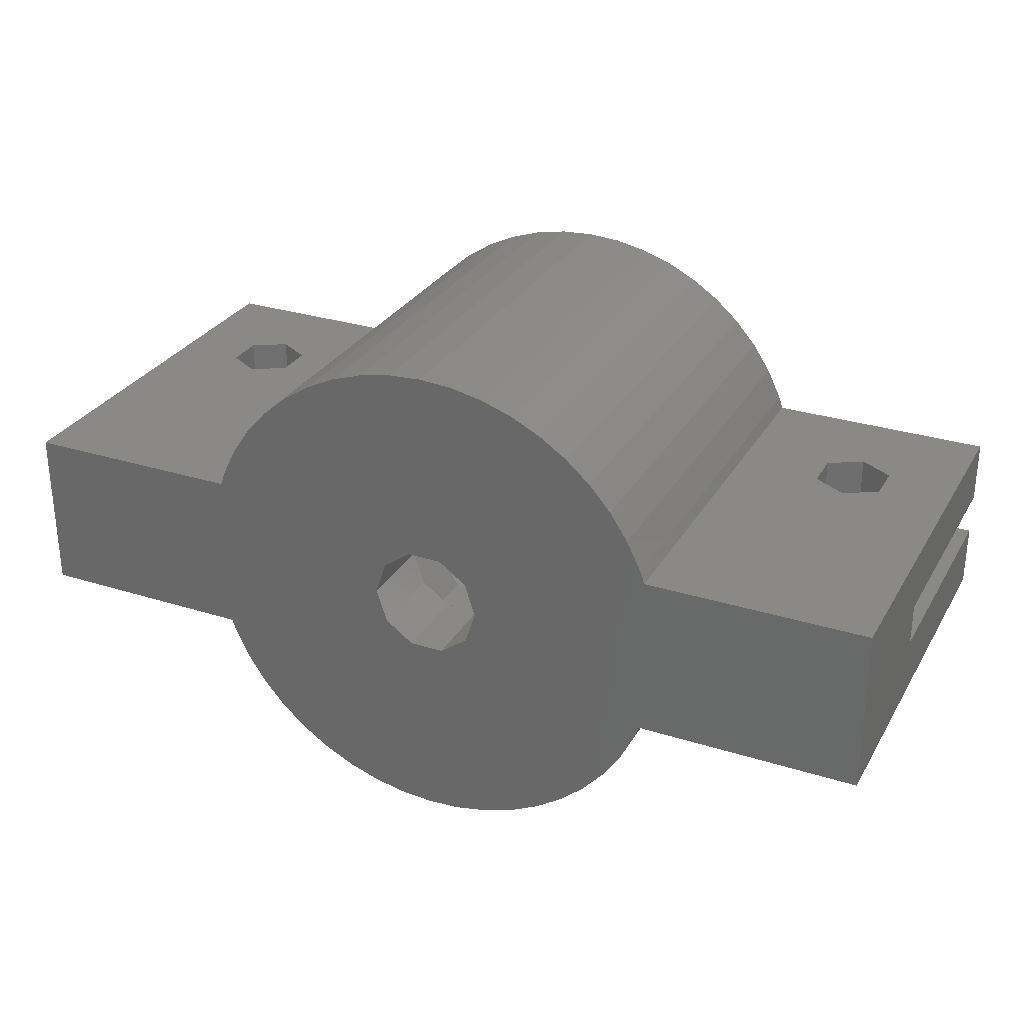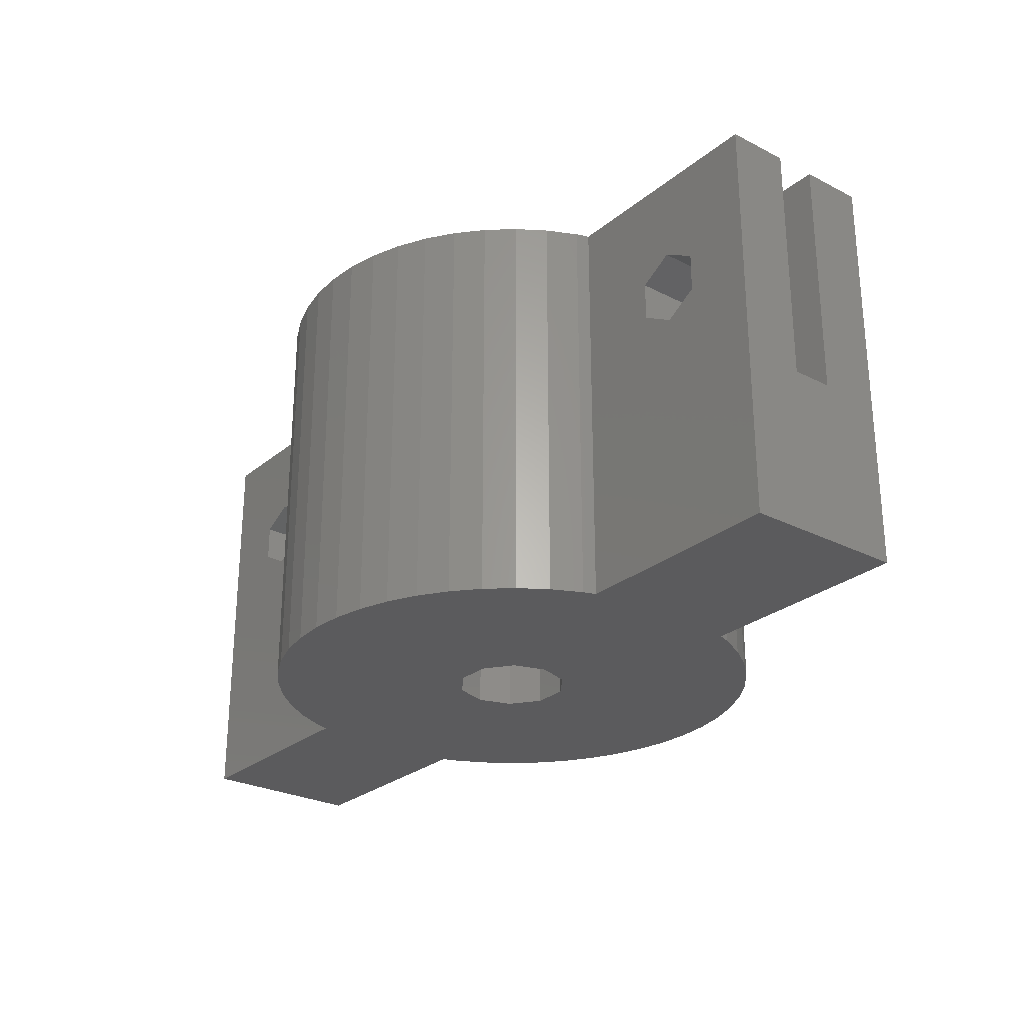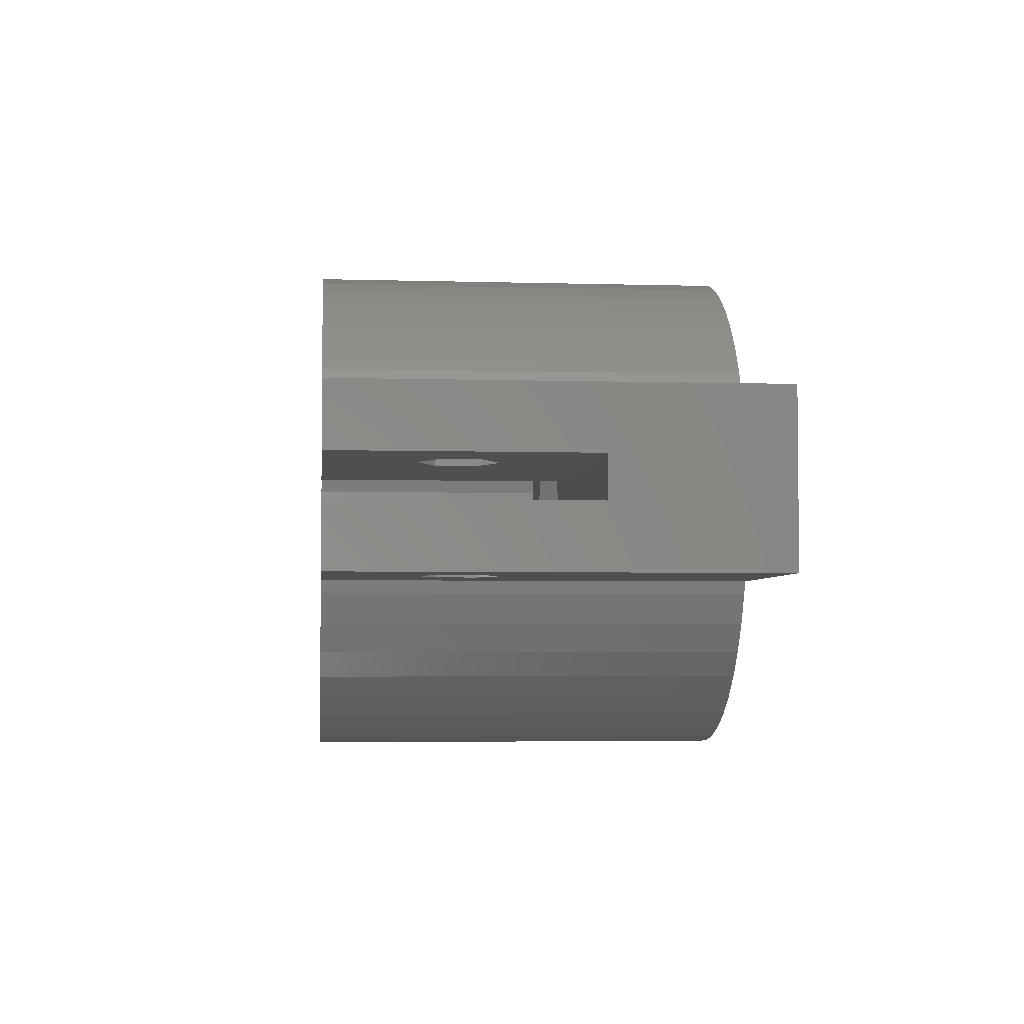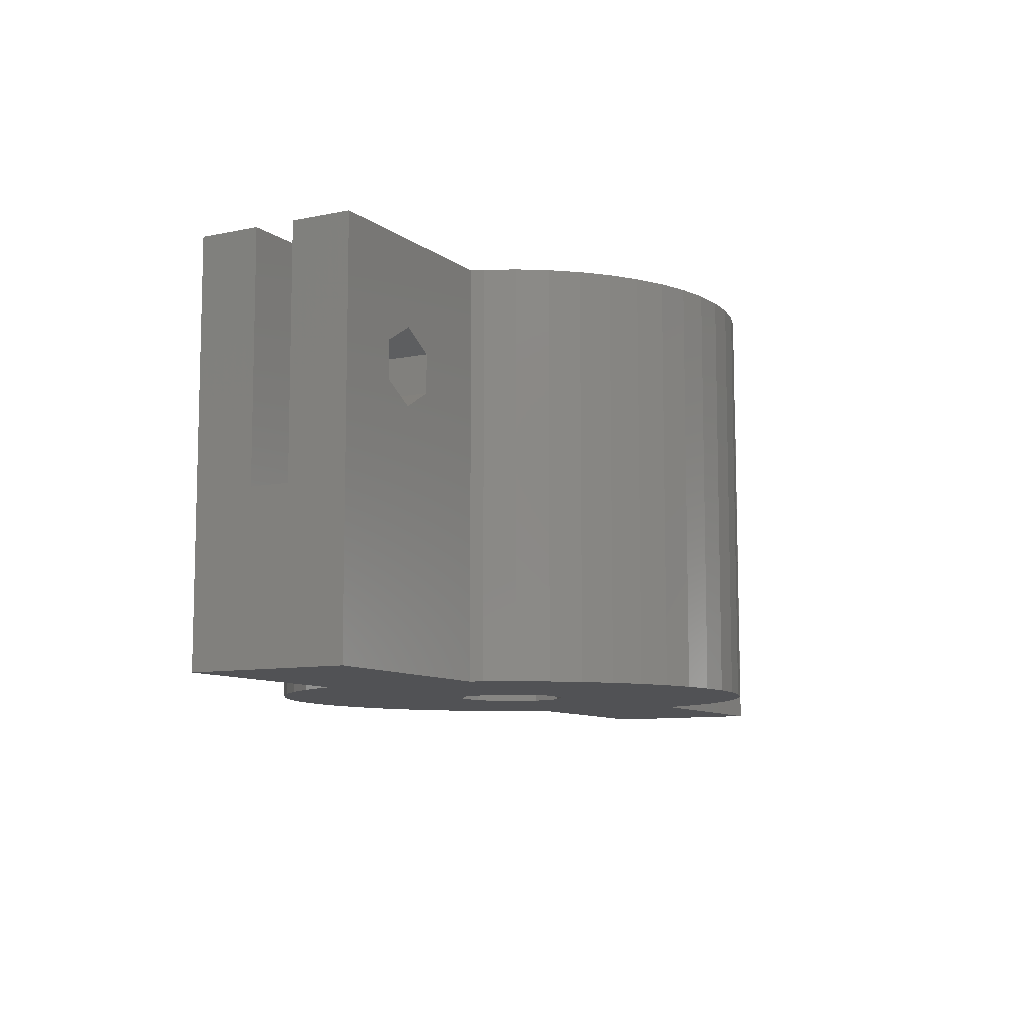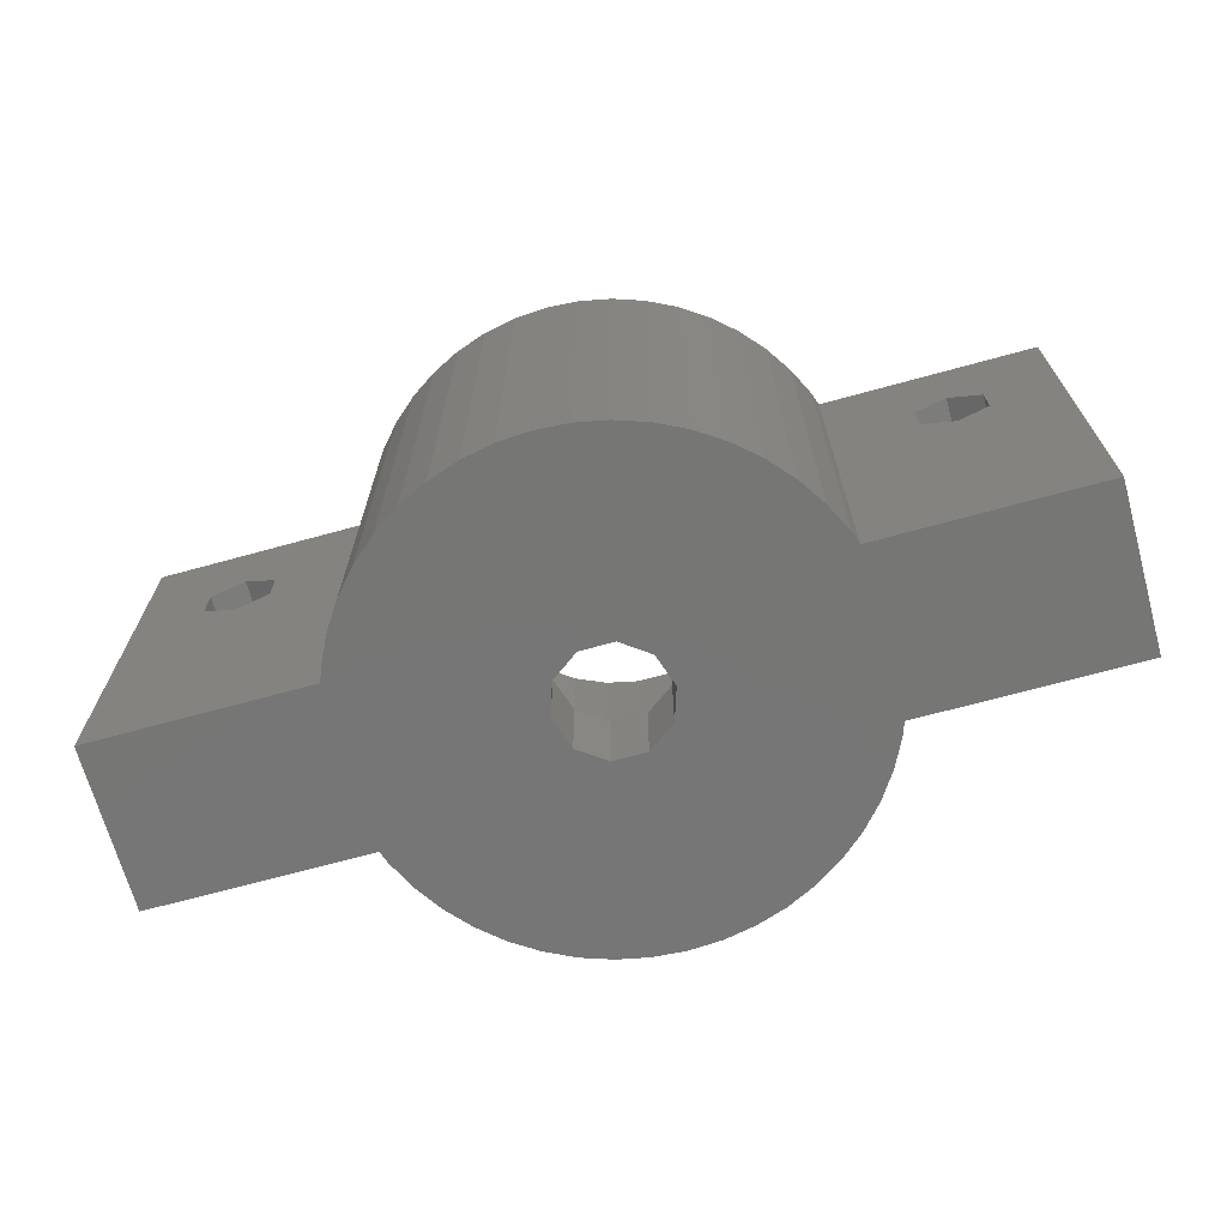
<metadata>
{"format":"stl","ext":"stl","renderer":"f3d","projection":"perspective","resolution":1024,"background":"white","views":[{"elev":29.3,"azim":-155.0,"up":"+Y"},{"elev":-26.8,"azim":-128.4,"up":"+Z"},{"elev":-3.9,"azim":84.5,"up":"+Y"},{"elev":-9.2,"azim":119.0,"up":"+Z"},{"elev":-68.7,"azim":-164.6,"up":"+Z"}]}
</metadata>
<code>
# stl→obj: 244 verts, 504 faces
v -22 1 20
v -22 4 0
v -22 1 8.1
v -22 -4 0
v -22 -4 20
v -22 -1 8.1
v -22 4 20
v -22 -1 20
v -18.6 -4 13.08
v -11.31 -4 0
v -15.4 -4 13.08
v -17 -4 12.15
v -11.31 -4 20
v -18.6 -4 14.92
v -17 -4 15.85
v -15.4 -4 14.92
v -11.31 4 0
v -11.11 4.602 0
v -10.41 6.013 0
v -9.541 7.321 0
v -8.503 8.503 0
v -7.321 9.541 0
v -6.013 10.41 0
v -4.602 11.11 0
v -3.112 11.62 0
v -1.57 11.92 0
v 1.473e-15 12.03 0
v 1.57 11.92 0
v 3.112 11.62 0
v 4.602 11.11 0
v 6.013 10.41 0
v 7.321 9.541 0
v 8.503 8.503 0
v -0.8285 2.55 0
v 9.541 7.321 0
v 2.169 1.576 0
v 10.41 6.013 0
v 11.11 4.602 0
v 2.681 -3.283e-16 0
v 11.31 4 0
v 22 4 0
v 11.31 -4 0
v 22 -4 0
v 0.8285 -2.55 0
v -6.013 -10.41 0
v -3.112 -11.62 0
v -4.602 -11.11 0
v 11.11 -4.602 0
v -2.681 3.283e-16 0
v -2.169 1.576 0
v -11.11 -4.602 0
v 10.41 -6.013 0
v 9.541 -7.321 0
v 8.503 -8.503 0
v -10.41 -6.013 0
v 7.321 -9.541 0
v 6.013 -10.41 0
v -9.541 -7.321 0
v 4.602 -11.11 0
v 3.112 -11.62 0
v -8.503 -8.503 0
v 1.57 -11.92 0
v -1.473e-15 -12.03 0
v -7.321 -9.541 0
v -1.57 -11.92 0
v 0.8285 2.55 0
v -0.8285 -2.55 0
v -2.169 -1.576 0
v 2.169 -1.576 0
v -17 4 12.15
v -18.6 4 13.08
v -18.6 4 14.92
v -11.31 4 20
v -17 4 15.85
v -15.4 4 14.92
v -15.4 4 13.08
v -7.537 1 20
v -6.981 3.108 20
v -7.475 1.589 20
v -11.11 4.602 20
v -6.182 4.492 20
v 8.503 8.503 20
v -0.7988 7.6 20
v 0.7988 7.6 20
v -4.602 11.11 20
v -6.013 10.41 20
v -3.112 11.62 20
v 2.361 7.268 20
v 10.41 6.013 20
v 11.31 4 20
v 3.821 6.618 20
v 5.113 5.679 20
v 22 1 20
v 6.182 4.492 20
v 6.981 3.108 20
v 7.475 1.589 20
v 7.537 1 20
v 11.11 4.602 20
v -10.41 6.013 20
v -5.113 5.679 20
v -3.821 6.618 20
v -7.321 9.541 20
v -8.503 8.503 20
v 1.57 11.92 20
v 9.541 7.321 20
v 7.321 9.541 20
v -2.361 7.268 20
v -9.541 7.321 20
v 6.013 10.41 20
v 4.602 11.11 20
v 3.112 11.62 20
v 1.473e-15 12.03 20
v -1.57 11.92 20
v 22 4 20
v -15.4 1 14.92
v -15.4 1 13.08
v -7.537 1 8.1
v -18.6 1 14.92
v -17 1 15.85
v -17 1 12.15
v -18.6 1 13.08
v 4.669 0 8.1
v 7.475 -1.589 8.1
v 7.537 -1 8.1
v -7.537 -1 8.1
v -7.475 -1.589 8.1
v -6.981 -3.108 8.1
v -5.113 -5.679 8.1
v -6.182 -4.492 8.1
v 6.981 -3.108 8.1
v 22 1 8.1
v -3.821 -6.618 8.1
v -2.361 -7.268 8.1
v -0.7988 -7.6 8.1
v 0.7988 -7.6 8.1
v 2.361 -7.268 8.1
v -2.334 -4.043 8.1
v -4.669 0 8.1
v -2.334 4.043 8.1
v 22 -1 8.1
v 2.334 4.043 8.1
v 5.113 5.679 8.1
v 3.821 6.618 8.1
v 2.361 7.268 8.1
v 7.537 1 8.1
v 7.475 1.589 8.1
v 6.981 3.108 8.1
v 6.182 4.492 8.1
v -0.7988 7.6 8.1
v 0.7988 7.6 8.1
v -2.361 7.268 8.1
v -3.821 6.618 8.1
v -5.113 5.679 8.1
v -6.182 4.492 8.1
v -6.981 3.108 8.1
v -7.475 1.589 8.1
v 2.334 -4.043 8.1
v 3.821 -6.618 8.1
v 6.182 -4.492 8.1
v 5.113 -5.679 8.1
v -18.6 -1 14.92
v -17 -1 15.85
v -17 -1 12.15
v -15.4 -1 14.92
v -15.4 -1 13.08
v -18.6 -1 13.08
v -7.537 -1 20
v -11.11 -4.602 20
v -10.41 -6.013 20
v -7.475 -1.589 20
v 0.7988 -7.6 20
v -0.7988 -7.6 20
v 7.321 -9.541 20
v -9.541 -7.321 20
v -8.503 -8.503 20
v -7.321 -9.541 20
v -6.013 -10.41 20
v -4.602 -11.11 20
v -3.112 -11.62 20
v -1.57 -11.92 20
v -1.473e-15 -12.03 20
v 1.57 -11.92 20
v 3.112 -11.62 20
v 4.602 -11.11 20
v 6.013 -10.41 20
v -5.113 -5.679 20
v 22 -4 20
v 22 -1 20
v 7.537 -1 20
v 7.475 -1.589 20
v 6.182 -4.492 20
v 5.113 -5.679 20
v 10.41 -6.013 20
v 11.31 -4 20
v 6.981 -3.108 20
v 11.11 -4.602 20
v 9.541 -7.321 20
v -6.981 -3.108 20
v 8.503 -8.503 20
v 3.821 -6.618 20
v -6.182 -4.492 20
v 2.361 -7.268 20
v -2.361 -7.268 20
v -3.821 -6.618 20
v 15.4 -4 13.08
v 17 -4 12.15
v 15.4 -4 14.92
v 17 -4 15.85
v 18.6 -4 14.92
v 18.6 -4 13.08
v 15.4 4 14.92
v 15.4 4 13.08
v 17 4 15.85
v 18.6 4 14.92
v 18.6 4 13.08
v 17 4 12.15
v -2.169 1.576 4
v -2.681 3.283e-16 4
v -2.169 -1.576 4
v -0.8285 2.55 4
v 0.8285 2.55 4
v 2.169 1.576 4
v 2.681 -3.283e-16 4
v 2.169 -1.576 4
v 0.8285 -2.55 4
v -0.8285 -2.55 4
v 15.4 1 14.92
v 18.6 1 14.92
v 18.6 1 13.08
v 17 1 15.85
v 17 1 12.15
v 15.4 1 13.08
v 15.4 -1 13.08
v 17 -1 12.15
v 18.6 -1 13.08
v 18.6 -1 14.92
v 17 -1 15.85
v 15.4 -1 14.92
v -2.334 4.043 4
v -4.669 0 4
v -2.334 -4.043 4
v 2.334 -4.043 4
v 4.669 0 4
v 2.334 4.043 4
f 1 2 3
f 4 5 6
f 4 6 2
f 2 1 7
f 6 5 8
f 3 2 6
f 9 4 10
f 11 12 10
f 5 4 9
f 13 5 14
f 13 14 15
f 13 16 10
f 13 15 16
f 16 11 10
f 9 14 5
f 12 9 10
f 4 2 10
f 10 2 17
f 10 17 18
f 10 18 19
f 10 19 20
f 10 20 21
f 10 21 22
f 10 22 23
f 10 23 24
f 10 24 25
f 10 25 26
f 10 26 27
f 10 27 28
f 10 28 29
f 10 29 30
f 10 30 31
f 10 31 32
f 10 32 33
f 34 33 35
f 36 37 38
f 39 40 41
f 42 41 43
f 44 41 42
f 45 46 47
f 42 48 10
f 49 10 50
f 51 52 53
f 51 53 54
f 55 56 57
f 55 57 58
f 58 59 60
f 58 60 61
f 61 62 63
f 64 65 45
f 65 46 45
f 61 63 64
f 63 65 64
f 60 62 61
f 57 59 58
f 51 54 55
f 54 56 55
f 66 35 37
f 48 52 51
f 34 35 66
f 67 10 68
f 39 41 69
f 10 67 42
f 67 44 42
f 69 41 44
f 36 40 39
f 68 10 49
f 10 33 34
f 10 34 50
f 36 38 40
f 10 48 51
f 66 37 36
f 70 17 71
f 72 7 73
f 74 72 73
f 2 7 71
f 2 71 17
f 75 73 76
f 17 70 76
f 17 76 73
f 75 74 73
f 71 7 72
f 7 1 77
f 78 7 79
f 79 7 77
f 73 7 78
f 80 73 81
f 82 83 84
f 85 86 87
f 88 89 84
f 90 91 92
f 93 92 94
f 93 94 95
f 93 95 96
f 93 96 97
f 98 89 88
f 93 90 92
f 99 100 101
f 102 103 104
f 105 84 89
f 82 84 105
f 106 83 82
f 99 107 83
f 99 101 107
f 108 106 109
f 108 99 106
f 103 110 111
f 103 108 110
f 102 104 112
f 86 102 113
f 87 86 113
f 113 102 112
f 104 103 111
f 110 108 109
f 106 99 83
f 100 80 81
f 81 73 78
f 90 88 91
f 90 98 88
f 114 90 93
f 99 80 100
f 115 77 1
f 115 116 117
f 3 118 1
f 118 119 1
f 117 77 115
f 3 117 120
f 3 121 118
f 3 120 121
f 116 120 117
f 119 115 1
f 122 123 124
f 125 126 127
f 128 125 129
f 129 125 127
f 122 130 123
f 122 124 131
f 132 125 128
f 133 125 132
f 134 125 133
f 135 125 134
f 136 125 135
f 137 125 136
f 138 139 125
f 131 124 140
f 139 141 142
f 139 142 143
f 139 143 144
f 141 122 145
f 141 146 147
f 141 147 148
f 149 125 150
f 151 125 149
f 152 125 151
f 153 125 152
f 154 125 153
f 155 125 154
f 156 125 155
f 117 125 156
f 3 125 117
f 157 137 158
f 122 159 130
f 150 139 144
f 150 125 139
f 142 141 148
f 141 145 146
f 145 122 131
f 122 157 159
f 159 157 160
f 158 137 136
f 6 125 3
f 157 158 160
f 137 138 125
f 161 8 162
f 163 125 6
f 164 125 165
f 8 166 6
f 162 8 164
f 166 163 6
f 167 125 164
f 167 164 8
f 8 161 166
f 165 125 163
f 168 169 13
f 8 5 13
f 170 167 8
f 171 172 173
f 169 174 13
f 174 175 13
f 175 176 13
f 176 177 13
f 177 178 13
f 178 179 13
f 179 180 13
f 180 181 13
f 181 182 13
f 182 183 13
f 183 184 13
f 184 185 13
f 186 8 13
f 187 188 189
f 187 189 190
f 191 192 193
f 194 187 195
f 193 196 191
f 197 193 192
f 198 170 8
f 199 197 200
f 201 198 8
f 173 199 202
f 173 202 171
f 186 201 8
f 185 173 172
f 185 203 13
f 185 172 203
f 203 204 13
f 204 186 13
f 192 200 197
f 195 196 194
f 195 191 196
f 190 195 187
f 200 202 199
f 10 51 13
f 13 51 168
f 14 9 166
f 161 14 166
f 9 12 163
f 166 9 163
f 12 11 165
f 163 12 165
f 11 16 165
f 165 16 164
f 16 15 164
f 164 15 162
f 15 14 162
f 162 14 161
f 51 55 168
f 168 55 169
f 55 58 169
f 169 58 174
f 58 61 174
f 174 61 175
f 175 61 64
f 176 175 64
f 176 64 45
f 177 176 45
f 177 45 47
f 178 177 47
f 178 47 46
f 179 178 46
f 179 46 65
f 180 179 65
f 180 65 63
f 181 180 63
f 181 63 62
f 182 181 62
f 182 62 60
f 183 182 60
f 183 60 59
f 184 183 59
f 184 59 57
f 185 184 57
f 185 57 56
f 173 185 56
f 173 56 54
f 199 173 54
f 199 54 53
f 197 199 53
f 197 53 52
f 193 197 52
f 193 52 48
f 196 193 48
f 196 48 42
f 194 196 42
f 194 42 43
f 205 194 43
f 206 205 43
f 207 194 205
f 187 194 207
f 187 207 208
f 187 209 43
f 209 210 43
f 210 206 43
f 208 209 187
f 140 43 41
f 140 188 187
f 114 93 41
f 93 131 41
f 187 43 140
f 131 140 41
f 40 90 41
f 211 90 114
f 212 90 211
f 213 211 114
f 41 90 212
f 214 114 215
f 41 216 215
f 41 215 114
f 214 213 114
f 216 41 212
f 40 38 98
f 90 40 98
f 38 37 89
f 98 38 89
f 37 35 105
f 89 37 105
f 35 33 82
f 105 35 82
f 32 106 33
f 33 106 82
f 31 109 32
f 32 109 106
f 30 110 31
f 31 110 109
f 29 111 30
f 30 111 110
f 28 104 29
f 29 104 111
f 27 112 28
f 28 112 104
f 26 113 27
f 27 113 112
f 25 87 26
f 26 87 113
f 24 85 25
f 25 85 87
f 23 86 24
f 24 86 85
f 22 102 23
f 23 102 86
f 21 103 22
f 22 103 102
f 20 108 21
f 21 108 103
f 19 99 20
f 20 99 108
f 18 80 19
f 19 80 99
f 17 73 18
f 18 73 80
f 50 217 218
f 49 50 218
f 218 219 68
f 49 218 68
f 34 220 217
f 50 34 217
f 66 221 220
f 34 66 220
f 36 222 221
f 66 36 221
f 223 222 39
f 39 222 36
f 223 39 224
f 224 39 69
f 224 69 225
f 225 69 44
f 225 44 226
f 226 44 67
f 226 67 219
f 219 67 68
f 118 121 71
f 72 118 71
f 119 118 74
f 74 118 72
f 115 119 75
f 75 119 74
f 116 115 76
f 76 115 75
f 120 116 76
f 70 120 76
f 121 120 70
f 71 121 70
f 227 93 97
f 228 229 131
f 230 93 227
f 228 93 230
f 229 231 131
f 131 93 228
f 145 131 231
f 145 232 97
f 145 231 232
f 232 227 97
f 97 96 145
f 145 96 146
f 96 95 146
f 146 95 147
f 95 94 147
f 147 94 148
f 94 92 148
f 148 92 142
f 142 92 91
f 143 142 91
f 143 91 88
f 144 143 88
f 144 88 84
f 150 144 84
f 150 84 83
f 149 150 83
f 149 83 107
f 151 149 107
f 151 107 101
f 152 151 101
f 152 101 100
f 153 152 100
f 153 100 81
f 154 153 81
f 154 81 78
f 155 154 78
f 155 78 79
f 156 155 79
f 156 79 77
f 117 156 77
f 167 170 126
f 125 167 126
f 233 140 124
f 234 140 233
f 189 233 124
f 235 140 234
f 188 140 235
f 188 235 236
f 188 236 237
f 188 237 189
f 238 189 237
f 233 189 238
f 189 124 190
f 190 124 123
f 190 123 195
f 195 123 130
f 195 130 191
f 191 130 159
f 191 159 192
f 192 159 160
f 192 160 200
f 200 160 158
f 200 158 202
f 202 158 136
f 202 136 171
f 171 136 135
f 171 135 172
f 172 135 134
f 172 134 203
f 203 134 133
f 203 133 204
f 204 133 132
f 204 132 186
f 186 132 128
f 201 186 128
f 129 201 128
f 198 201 129
f 127 198 129
f 170 198 127
f 126 170 127
f 239 139 138
f 240 239 138
f 138 137 241
f 240 138 241
f 157 242 137
f 137 242 241
f 122 243 157
f 157 243 242
f 122 141 243
f 243 141 244
f 244 141 139
f 239 244 139
f 207 205 233
f 238 207 233
f 205 206 234
f 233 205 234
f 206 210 235
f 234 206 235
f 210 209 235
f 235 209 236
f 209 208 236
f 236 208 237
f 208 207 237
f 237 207 238
f 227 232 212
f 211 227 212
f 230 227 213
f 213 227 211
f 228 230 214
f 214 230 213
f 229 228 215
f 215 228 214
f 231 229 215
f 216 231 215
f 232 231 216
f 212 232 216
f 224 242 243
f 223 224 243
f 240 218 239
f 240 241 218
f 221 222 244
f 220 221 244
f 239 220 244
f 239 217 220
f 244 222 243
f 222 223 243
f 225 242 224
f 226 219 241
f 241 242 225
f 225 226 241
f 218 217 239
f 219 218 241

</code>
